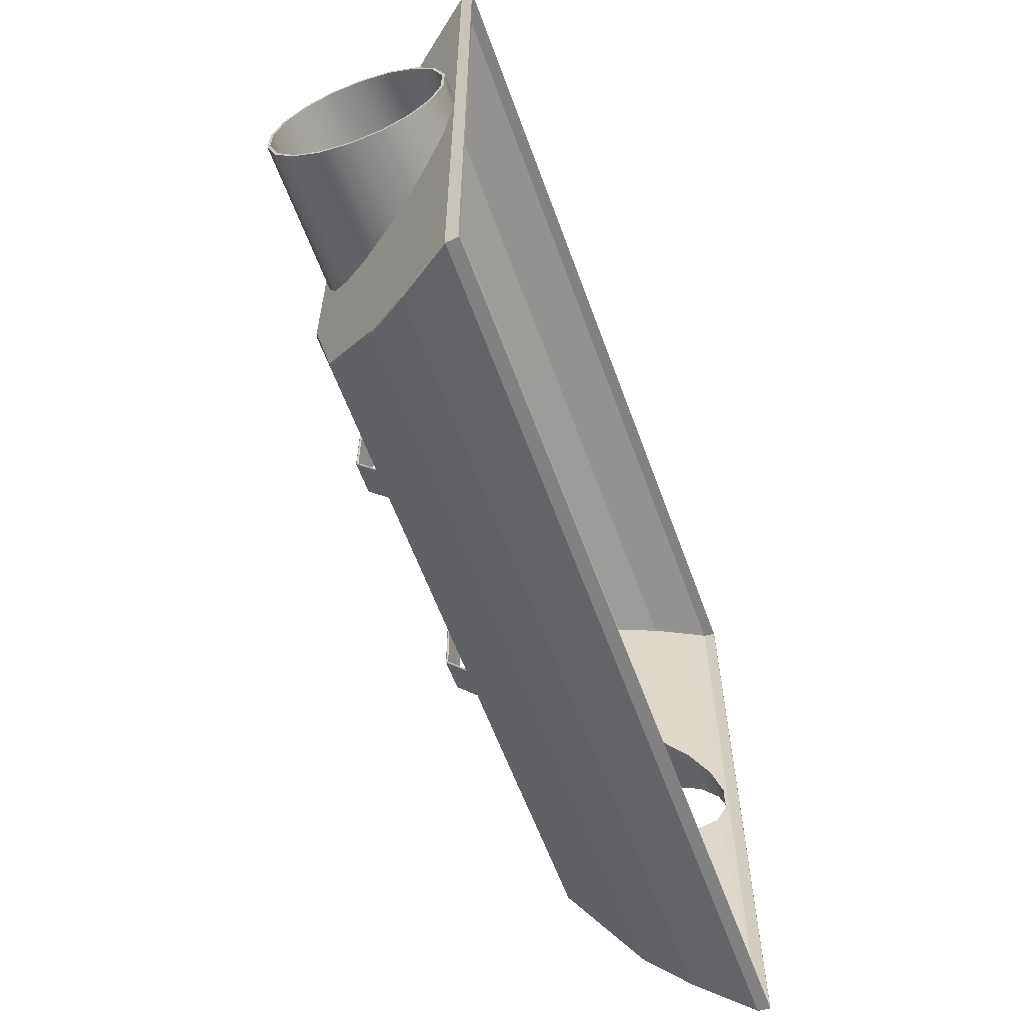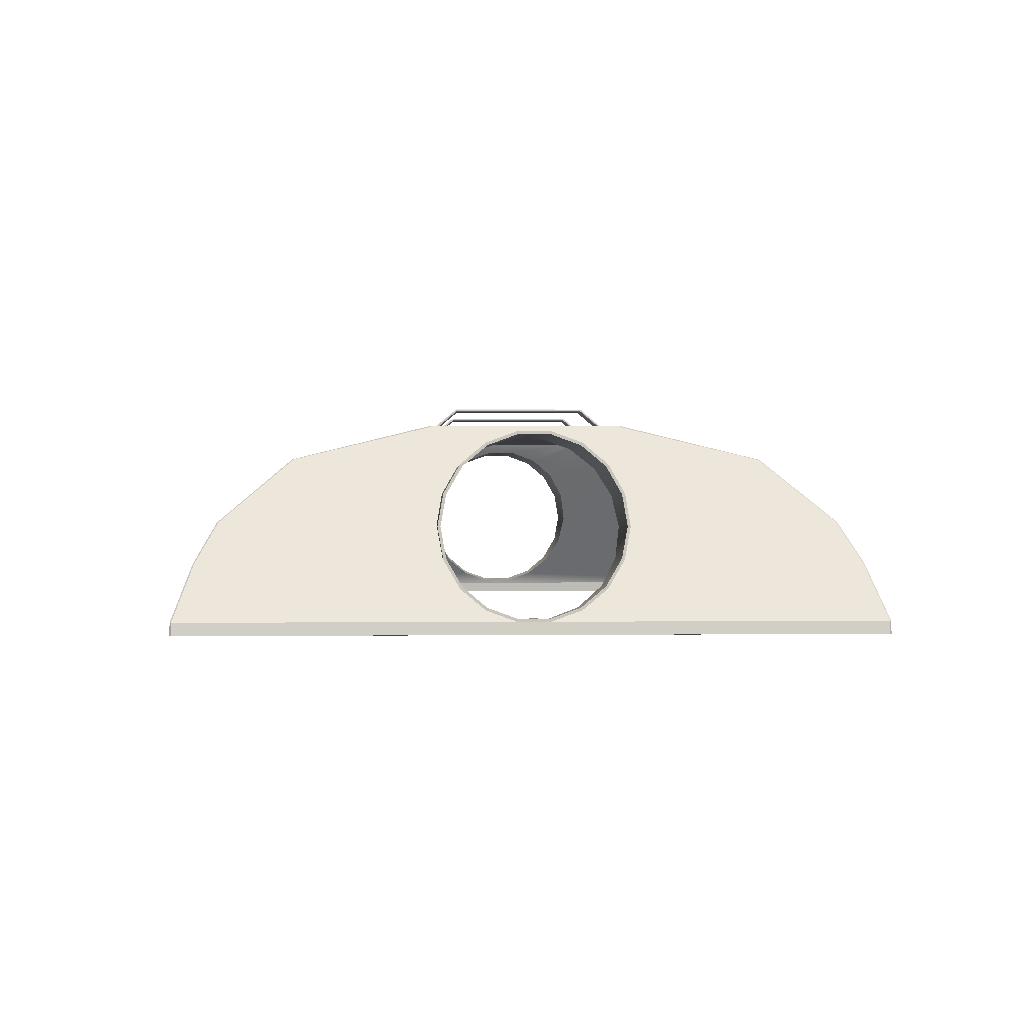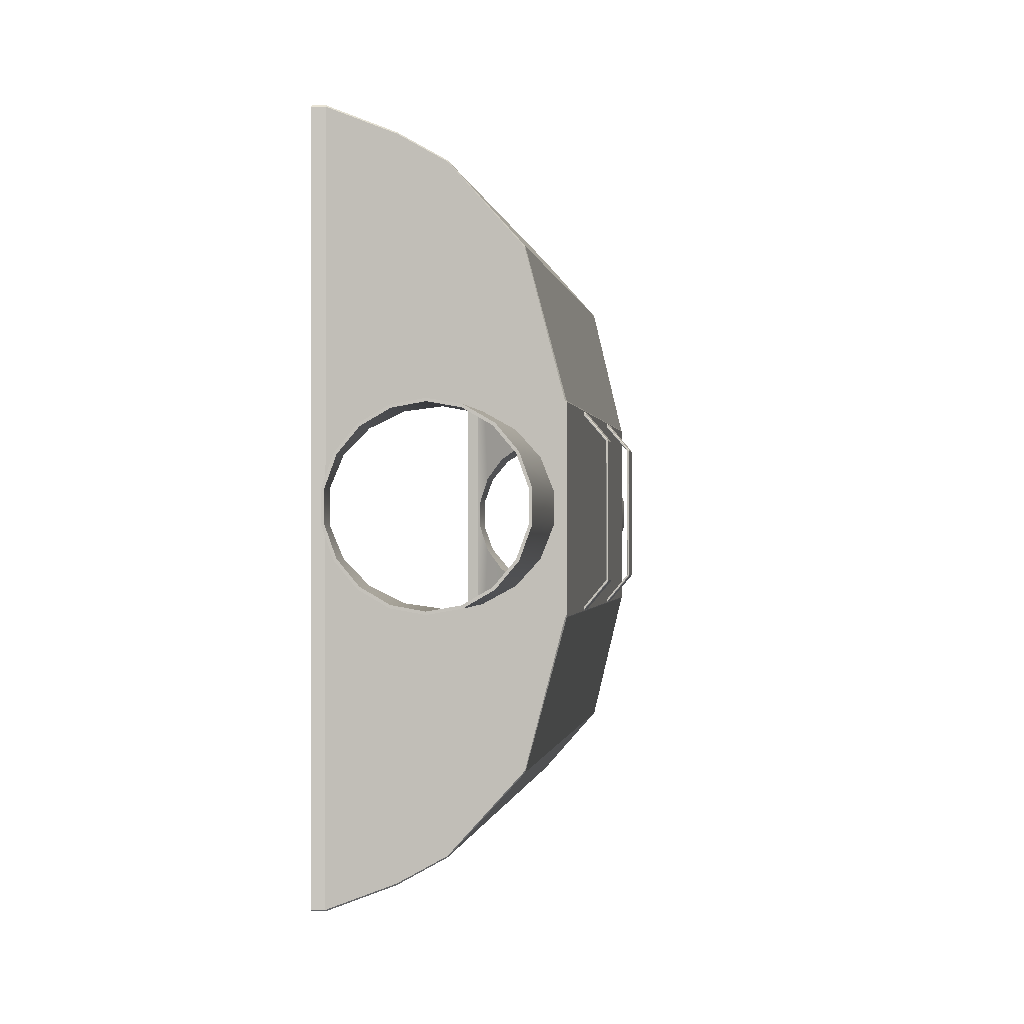
<metadata>
{"format":"obj","ext":"obj","renderer":"f3d","projection":"perspective","resolution":1024,"background":"white","views":[{"elev":-60.5,"azim":-70.0,"up":"+Z"},{"elev":0.4,"azim":87.3,"up":"+Y"},{"elev":-0.5,"azim":97.7,"up":"+Z"}]}
</metadata>
<code>
v  19.96 7.892 -1.935
v  13.55 7.892 -1.935
v  13.21 8.359 -0.6505
v  19.96 8.359 -0.6505
v  19.96 7.013 -2.983
v  14.2 7.013 -2.983
v  19.96 5.828 -3.667
v  15.07 5.828 -3.667
v  19.96 4.482 -3.904
v  16.06 4.482 -3.904
v  19.96 3.135 -3.667
v  17.04 3.135 -3.667
v  19.96 1.951 -2.983
v  17.91 1.951 -2.983
v  19.96 1.072 -1.935
v  18.56 1.072 -1.935
v  19.96 0.604 -0.6505
v  18.9 0.604 -0.6505
v  19.96 0.604 0.0332
v  18.9 0.604 0.0332
v  12.87 8.832 -4.169
v  12.9 8.783 -4.233
v  13.97 7.325 -10.16
v  15.96 4.614 -13.22
v  17.22 2.895 -14.1
v  18.94 0.544 -14.84
v  18.95 0.5391 -1.384
v  18.95 0.5391 0.0332
v  0 8.847 -4.229
v  12.79 8.847 -4.229
v  12.81 8.829 -4.266
v  0 8.829 -4.266
v  13.9 7.331 -10.23
v  0 7.331 -10.23
v  15.9 4.608 -13.28
v  0 4.608 -13.28
v  17.16 2.892 -14.16
v  0 2.892 -14.16
v  18.88 0.5441 -14.9
v  0 0.5441 -14.9
v  19.01 0.0053 -14.84
v  19.01 0.0003 -1.384
v  19.01 0.0003 0.0332
v  0 0.0054 -14.9
v  18.95 0.0054 -14.9
v  19.96 7.892 2.002
v  19.96 8.359 0.7169
v  13.21 8.359 0.7169
v  13.55 7.892 2.002
v  19.96 7.013 3.05
v  14.2 7.013 3.05
v  19.96 5.828 3.733
v  15.07 5.828 3.733
v  19.96 4.482 3.971
v  16.06 4.482 3.971
v  19.96 3.135 3.733
v  17.04 3.135 3.733
v  19.96 1.951 3.05
v  17.91 1.951 3.05
v  19.96 1.072 2.002
v  18.56 1.072 2.002
v  19.96 0.604 0.7169
v  18.9 0.604 0.7169
v  12.87 8.832 4.154
v  12.9 8.783 4.217
v  13.97 7.325 10.16
v  15.96 4.614 13.22
v  17.22 2.895 14.1
v  18.94 0.544 14.84
v  18.95 0.5391 1.451
v  0 8.847 4.213
v  0 8.829 4.251
v  12.81 8.829 4.251
v  12.79 8.847 4.213
v  0 7.331 10.23
v  13.9 7.331 10.23
v  0 4.608 13.28
v  15.9 4.608 13.28
v  0 2.892 14.16
v  17.16 2.892 14.16
v  0 0.5441 14.9
v  18.88 0.5441 14.9
v  19.01 0.0053 14.84
v  19.01 0.0003 1.451
v  0 0.0054 14.9
v  18.95 0.0054 14.9
v  13.16 8.258 -0.6399
v  13.5 7.795 -1.904
v  19.96 7.784 -1.874
v  19.96 8.237 -0.629
v  14.15 6.927 -2.931
v  19.96 6.933 -2.888
v  15.01 5.759 -3.597
v  19.96 5.786 -3.55
v  15.99 4.435 -3.823
v  19.96 4.482 -3.78
v  16.96 3.115 -3.581
v  19.96 3.177 -3.55
v  17.82 1.961 -2.905
v  19.96 2.03 -2.888
v  18.45 1.109 -1.879
v  19.96 1.179 -1.874
v  18.78 0.6596 -0.6299
v  19.96 0.7259 -0.629
v  18.78 0.6687 0.0332
v  19.96 0.7278 0.0332
v  12.81 8.733 -4.158
v  12.82 8.703 -4.216
v  13.91 7.236 -10.14
v  15.88 4.54 -13.18
v  17.14 2.826 -14.06
v  18.84 0.5081 -14.8
v  18.84 0.5039 -1.384
v  18.84 0.5039 0.0332
v  0 8.721 -4.209
v  12.71 8.717 -4.224
v  12.71 8.728 -4.2
v  13.82 7.227 -10.16
v  0 7.227 -10.16
v  15.8 4.532 -13.19
v  0 4.539 -13.18
v  17.05 2.827 -14.06
v  0 2.839 -14.05
v  18.76 0.5172 -14.79
v  0 0.5299 -14.78
v  18.89 -0.0068 -14.8
v  18.89 -0.0127 -1.384
v  18.89 -0.0127 0.0332
v  0 0.0054 -14.78
v  18.82 0.0001 -14.79
v  13.16 8.258 0.7063
v  19.96 8.237 0.6954
v  19.96 7.784 1.94
v  13.5 7.795 1.97
v  19.96 6.933 2.955
v  14.15 6.927 2.998
v  19.96 5.786 3.617
v  15.01 5.759 3.664
v  19.96 4.482 3.847
v  15.99 4.435 3.889
v  19.96 3.177 3.617
v  16.96 3.115 3.647
v  19.96 2.03 2.955
v  17.82 1.961 2.971
v  19.96 1.179 1.94
v  18.45 1.109 1.945
v  19.96 0.7259 0.6954
v  18.78 0.6596 0.6963
v  12.82 8.703 4.201
v  12.81 8.733 4.143
v  13.91 7.236 10.14
v  15.88 4.54 13.18
v  17.14 2.826 14.06
v  18.84 0.5081 14.8
v  18.84 0.5039 1.451
v  12.71 8.728 4.184
v  12.71 8.717 4.208
v  0 8.721 4.193
v  13.82 7.227 10.16
v  0 7.227 10.16
v  15.8 4.532 13.19
v  0 4.539 13.18
v  17.05 2.827 14.06
v  0 2.839 14.05
v  18.76 0.5172 14.79
v  0 0.5299 14.78
v  18.89 -0.0127 1.451
v  18.89 -0.0068 14.8
v  18.82 0.0001 14.79
v  0 0.0054 14.78
v  -13.21 8.359 -0.6505
v  -13.55 7.892 -1.935
v  -19.96 7.892 -1.935
v  -19.96 8.359 -0.6505
v  -14.2 7.013 -2.983
v  -19.96 7.013 -2.983
v  -15.07 5.828 -3.667
v  -19.96 5.828 -3.667
v  -16.06 4.482 -3.904
v  -19.96 4.482 -3.904
v  -17.04 3.135 -3.667
v  -19.96 3.135 -3.667
v  -17.91 1.951 -2.983
v  -19.96 1.951 -2.983
v  -18.56 1.072 -1.935
v  -19.96 1.072 -1.935
v  -18.9 0.604 -0.6505
v  -19.96 0.604 -0.6505
v  -18.9 0.604 0.0332
v  -19.96 0.604 0.0332
v  -12.87 8.832 -4.169
v  -12.9 8.783 -4.233
v  -13.97 7.325 -10.16
v  -15.96 4.614 -13.22
v  -17.22 2.895 -14.1
v  -18.94 0.544 -14.84
v  -18.95 0.5391 -1.384
v  -18.95 0.5391 0.0332
v  -12.81 8.829 -4.266
v  -12.79 8.847 -4.229
v  -13.9 7.331 -10.23
v  -15.9 4.608 -13.28
v  -17.16 2.892 -14.16
v  -18.88 0.5441 -14.9
v  -19.01 0.0053 -14.84
v  -19.01 0.0003 -1.384
v  -19.01 0.0003 0.0332
v  -18.95 0.0054 -14.9
v  -13.21 8.359 0.7169
v  -19.96 8.359 0.7169
v  -19.96 7.892 2.002
v  -13.55 7.892 2.002
v  -19.96 7.013 3.05
v  -14.2 7.013 3.05
v  -19.96 5.828 3.733
v  -15.07 5.828 3.733
v  -19.96 4.482 3.971
v  -16.06 4.482 3.971
v  -19.96 3.135 3.733
v  -17.04 3.135 3.733
v  -19.96 1.951 3.05
v  -17.91 1.951 3.05
v  -19.96 1.072 2.002
v  -18.56 1.072 2.002
v  -19.96 0.604 0.7169
v  -18.9 0.604 0.7169
v  -12.9 8.783 4.217
v  -12.87 8.832 4.154
v  -13.97 7.325 10.16
v  -15.96 4.614 13.22
v  -17.22 2.895 14.1
v  -18.94 0.544 14.84
v  -18.95 0.5391 1.451
v  -12.81 8.829 4.251
v  -12.79 8.847 4.213
v  -13.9 7.331 10.23
v  -15.9 4.608 13.28
v  -17.16 2.892 14.16
v  -18.88 0.5441 14.9
v  -19.01 0.0003 1.451
v  -19.01 0.0053 14.84
v  -18.95 0.0054 14.9
v  -19.96 7.784 -1.874
v  -13.5 7.795 -1.904
v  -13.16 8.258 -0.6399
v  -19.96 8.237 -0.629
v  -19.96 6.933 -2.888
v  -14.15 6.927 -2.931
v  -19.96 5.786 -3.55
v  -15.01 5.759 -3.597
v  -19.96 4.482 -3.78
v  -15.99 4.435 -3.823
v  -19.96 3.177 -3.55
v  -16.96 3.115 -3.581
v  -19.96 2.03 -2.888
v  -17.82 1.961 -2.905
v  -19.96 1.179 -1.874
v  -18.45 1.109 -1.879
v  -19.96 0.7259 -0.629
v  -18.78 0.6596 -0.6299
v  -19.96 0.7278 0.0332
v  -18.78 0.6687 0.0332
v  -12.81 8.733 -4.158
v  -12.82 8.703 -4.216
v  -13.91 7.236 -10.14
v  -15.88 4.54 -13.18
v  -17.14 2.826 -14.06
v  -18.84 0.5081 -14.8
v  -18.84 0.5039 -1.384
v  -18.84 0.5039 0.0332
v  -12.71 8.728 -4.2
v  -12.71 8.717 -4.224
v  -13.82 7.227 -10.16
v  -15.8 4.532 -13.19
v  -17.05 2.827 -14.06
v  -18.76 0.5172 -14.79
v  -18.89 -0.0068 -14.8
v  -18.89 -0.0127 -1.384
v  -18.89 -0.0127 0.0332
v  -18.82 0.0001 -14.79
v  -19.96 7.784 1.94
v  -19.96 8.237 0.6954
v  -13.16 8.258 0.7063
v  -13.5 7.795 1.97
v  -19.96 6.933 2.955
v  -14.15 6.927 2.998
v  -19.96 5.786 3.617
v  -15.01 5.759 3.664
v  -19.96 4.482 3.847
v  -15.99 4.435 3.889
v  -19.96 3.177 3.617
v  -16.96 3.115 3.647
v  -19.96 2.03 2.955
v  -17.82 1.961 2.971
v  -19.96 1.179 1.94
v  -18.45 1.109 1.945
v  -19.96 0.7259 0.6954
v  -18.78 0.6596 0.6963
v  -12.81 8.733 4.143
v  -12.82 8.703 4.201
v  -13.91 7.236 10.14
v  -15.88 4.54 13.18
v  -17.14 2.826 14.06
v  -18.84 0.5081 14.8
v  -18.84 0.5039 1.451
v  -12.71 8.717 4.208
v  -12.71 8.728 4.184
v  -13.82 7.227 10.16
v  -15.8 4.532 13.19
v  -17.05 2.827 14.06
v  -18.76 0.5172 14.79
v  -18.89 -0.0068 14.8
v  -18.89 -0.0127 1.451
v  -18.82 0.0001 14.79
v  -4.703 8.843 4.192
v  -4.703 9.86 2.977
v  -6.119 9.86 2.977
v  -6.119 8.843 4.192
v  -4.703 9.878 2.927
v  -4.703 9.878 -2.959
v  -6.119 9.878 -2.959
v  -6.119 9.878 2.927
v  -4.703 9.86 -3.009
v  -4.703 8.844 -4.206
v  -6.119 8.844 -4.206
v  -6.119 9.86 -3.009
v  -6.119 9.754 2.94
v  -4.703 9.754 2.94
v  -4.703 8.844 4.014
v  -6.119 8.844 4.014
v  -6.119 9.772 -2.923
v  -4.703 9.772 -2.923
v  -4.703 9.772 2.89
v  -6.119 9.772 2.89
v  -6.119 8.843 -4.062
v  -4.703 8.843 -4.062
v  -4.703 9.754 -2.972
v  -6.119 9.754 -2.972
v  -4.675 9.83 2.968
v  -4.675 8.843 4.164
v  -4.675 8.844 4.042
v  -4.675 9.782 2.951
v  -6.147 8.843 4.164
v  -6.147 9.83 2.968
v  -6.147 9.782 2.951
v  -6.147 8.844 4.042
v  -4.675 9.85 -2.948
v  -4.675 9.85 2.916
v  -4.675 9.801 2.899
v  -4.675 9.801 -2.931
v  -6.147 9.85 2.916
v  -6.147 9.85 -2.948
v  -6.147 9.801 -2.931
v  -6.147 9.801 2.899
v  -4.675 8.844 -4.178
v  -4.675 9.83 -3
v  -4.675 9.782 -2.983
v  -4.675 8.843 -4.09
v  -6.147 9.83 -3
v  -6.147 8.844 -4.178
v  -6.147 8.843 -4.09
v  -6.147 9.782 -2.983
v  6.211 8.843 4.192
v  6.211 9.86 2.977
v  4.794 9.86 2.977
v  4.794 8.843 4.192
v  6.211 9.878 2.927
v  6.211 9.878 -2.959
v  4.794 9.878 -2.959
v  4.794 9.878 2.927
v  6.211 9.86 -3.009
v  6.211 8.844 -4.206
v  4.794 8.844 -4.206
v  4.794 9.86 -3.009
v  4.794 9.754 2.94
v  6.211 9.754 2.94
v  6.211 8.844 4.014
v  4.794 8.844 4.014
v  4.794 9.772 -2.923
v  6.211 9.772 -2.923
v  6.211 9.772 2.89
v  4.794 9.772 2.89
v  4.794 8.843 -4.062
v  6.211 8.843 -4.062
v  6.211 9.754 -2.972
v  4.794 9.754 -2.972
v  6.238 9.83 2.968
v  6.238 8.843 4.164
v  6.238 8.844 4.042
v  6.238 9.782 2.951
v  4.766 8.843 4.164
v  4.766 9.83 2.968
v  4.766 9.782 2.951
v  4.766 8.844 4.042
v  6.238 9.85 -2.948
v  6.238 9.85 2.916
v  6.238 9.801 2.899
v  6.238 9.801 -2.931
v  4.766 9.85 2.916
v  4.766 9.85 -2.948
v  4.766 9.801 -2.931
v  4.766 9.801 2.899
v  6.238 8.844 -4.178
v  6.238 9.83 -3
v  6.238 9.782 -2.983
v  6.238 8.843 -4.09
v  4.766 9.83 -3
v  4.766 8.844 -4.178
v  4.766 8.843 -4.09
v  4.766 9.782 -2.983
g 904515
f 1 2 3 4
f 5 6 2 1
f 7 8 6 5
f 9 10 8 7
f 11 12 10 9
f 13 14 12 11
f 15 16 14 13
f 17 18 16 15
f 17 19 20 18
f 21 3 2 22
f 22 2 6 23
f 23 6 8
f 23 8 10 24
f 24 10 12 25
f 25 12 14
f 25 14 16 26
f 18 27 26 16
f 18 20 28 27
f 29 30 31 32
f 32 31 33 34
f 34 33 35 36
f 36 35 37 38
f 38 37 39 40
f 31 30 21 22
f 33 31 22 23
f 35 33 23 24
f 37 35 24 25
f 39 37 25 26
f 41 26 27 42
f 42 27 28 43
f 44 40 39 45
f 45 39 26 41
f 46 47 48 49
f 50 46 49 51
f 52 50 51 53
f 54 52 53 55
f 56 54 55 57
f 58 56 57 59
f 60 58 59 61
f 62 60 61 63
f 62 63 20 19
f 64 65 49 48
f 65 66 51 49
f 53 51 66
f 66 67 55 53
f 67 68 57 55
f 59 57 68
f 68 69 61 59
f 63 61 69 70
f 63 70 28 20
f 4 3 48 47
f 48 3 21 64
f 71 72 73 74
f 72 75 76 73
f 75 77 78 76
f 77 79 80 78
f 79 81 82 80
f 29 71 74 30
f 73 65 64 74
f 76 66 65 73
f 78 67 66 76
f 80 68 67 78
f 82 69 68 80
f 74 64 21 30
f 83 84 70 69
f 84 43 28 70
f 85 86 82 81
f 86 83 69 82
f 87 88 89 90
f 88 91 92 89
f 91 93 94 92
f 93 95 96 94
f 95 97 98 96
f 97 99 100 98
f 99 101 102 100
f 101 103 104 102
f 105 106 104 103
f 88 87 107 108
f 91 88 108 109
f 93 91 109 110
f 95 93 110
f 97 95 110 111
f 99 97 111
f 101 99 111 112
f 112 113 103 101
f 114 105 103 113
f 115 116 117
f 118 116 115 119
f 120 118 119 121
f 122 120 121 123
f 124 122 123 125
f 107 117 116 108
f 108 116 118 109
f 109 118 120 110
f 110 120 122 111
f 111 122 124 112
f 113 112 126 127
f 114 113 127 128
f 124 125 129 130
f 112 124 130 126
f 131 132 133 134
f 134 133 135 136
f 136 135 137 138
f 138 137 139 140
f 140 139 141 142
f 142 141 143 144
f 144 143 145 146
f 146 145 147 148
f 105 148 147 106
f 134 149 150 131
f 136 151 149 134
f 138 152 151 136
f 152 138 140
f 142 153 152 140
f 153 142 144
f 146 154 153 144
f 154 146 148 155
f 114 155 148 105
f 131 87 90 132
f 107 87 131 150
f 156 157 158
f 159 160 158 157
f 161 162 160 159
f 163 164 162 161
f 165 166 164 163
f 156 158 115 117
f 150 149 157 156
f 149 151 159 157
f 151 152 161 159
f 152 153 163 161
f 153 154 165 163
f 107 150 156 117
f 155 167 168 154
f 114 128 167 155
f 165 169 170 166
f 154 168 169 165
f 90 89 1 4
f 89 92 5 1
f 92 94 7 5
f 94 96 9 7
f 96 98 11 9
f 98 100 13 11
f 100 102 15 13
f 102 104 17 15
f 104 106 19 17
f 127 126 41 42
f 128 127 42 43
f 130 129 44 45
f 126 130 45 41
f 133 132 47 46
f 135 133 46 50
f 137 135 50 52
f 139 137 52 54
f 141 139 54 56
f 143 141 56 58
f 145 143 58 60
f 147 145 60 62
f 106 147 62 19
f 132 90 4 47
f 168 167 84 83
f 167 128 43 84
f 170 169 86 85
f 169 168 83 86
f 171 172 173 174
f 172 175 176 173
f 175 177 178 176
f 177 179 180 178
f 179 181 182 180
f 181 183 184 182
f 183 185 186 184
f 185 187 188 186
f 189 190 188 187
f 172 171 191 192
f 175 172 192 193
f 193 177 175
f 179 177 193 194
f 181 179 194 195
f 195 183 181
f 185 183 195 196
f 196 197 187 185
f 198 189 187 197
f 199 200 29 32
f 201 199 32 34
f 202 201 34 36
f 203 202 36 38
f 204 203 38 40
f 191 200 199 192
f 192 199 201 193
f 193 201 202 194
f 194 202 203 195
f 195 203 204 196
f 197 196 205 206
f 198 197 206 207
f 204 40 44 208
f 196 204 208 205
f 209 210 211 212
f 212 211 213 214
f 214 213 215 216
f 216 215 217 218
f 218 217 219 220
f 220 219 221 222
f 222 221 223 224
f 224 223 225 226
f 189 226 225 190
f 212 227 228 209
f 214 229 227 212
f 216 229 214
f 218 230 229 216
f 220 231 230 218
f 222 231 220
f 224 232 231 222
f 232 224 226 233
f 198 233 226 189
f 209 171 174 210
f 191 171 209 228
f 234 72 71 235
f 236 75 72 234
f 237 77 75 236
f 238 79 77 237
f 239 81 79 238
f 235 71 29 200
f 228 227 234 235
f 227 229 236 234
f 229 230 237 236
f 230 231 238 237
f 231 232 239 238
f 191 228 235 200
f 233 240 241 232
f 198 207 240 233
f 239 242 85 81
f 232 241 242 239
f 243 244 245 246
f 247 248 244 243
f 249 250 248 247
f 251 252 250 249
f 253 254 252 251
f 255 256 254 253
f 257 258 256 255
f 259 260 258 257
f 259 261 262 260
f 263 245 244 264
f 264 244 248 265
f 265 248 250 266
f 252 266 250
f 266 252 254 267
f 256 267 254
f 267 256 258 268
f 260 269 268 258
f 260 262 270 269
f 115 271 272
f 115 272 273 119
f 119 273 274 121
f 121 274 275 123
f 123 275 276 125
f 272 271 263 264
f 273 272 264 265
f 274 273 265 266
f 275 274 266 267
f 276 275 267 268
f 277 268 269 278
f 278 269 270 279
f 129 125 276 280
f 280 276 268 277
f 281 282 283 284
f 285 281 284 286
f 287 285 286 288
f 289 287 288 290
f 291 289 290 292
f 293 291 292 294
f 295 293 294 296
f 297 295 296 298
f 297 298 262 261
f 299 300 284 283
f 300 301 286 284
f 301 302 288 286
f 302 290 288
f 302 303 292 290
f 303 294 292
f 303 304 296 294
f 298 296 304 305
f 298 305 270 262
f 246 245 283 282
f 283 245 263 299
f 158 306 307
f 158 160 308 306
f 160 162 309 308
f 162 164 310 309
f 164 166 311 310
f 115 158 307 271
f 306 300 299 307
f 308 301 300 306
f 309 302 301 308
f 310 303 302 309
f 311 304 303 310
f 307 299 263 271
f 312 313 305 304
f 313 279 270 305
f 170 314 311 166
f 314 312 304 311
f 173 243 246 174
f 176 247 243 173
f 178 249 247 176
f 180 251 249 178
f 182 253 251 180
f 184 255 253 182
f 186 257 255 184
f 188 259 257 186
f 190 261 259 188
f 205 277 278 206
f 206 278 279 207
f 44 129 280 208
f 208 280 277 205
f 210 282 281 211
f 211 281 285 213
f 213 285 287 215
f 215 287 289 217
f 217 289 291 219
f 219 291 293 221
f 221 293 295 223
f 223 295 297 225
f 225 297 261 190
f 174 246 282 210
f 240 313 312 241
f 207 279 313 240
f 242 314 170 85
f 241 312 314 242
f 315 316 317 318
f 319 320 321 322
f 323 324 325 326
f 327 328 329 330
f 331 332 333 334
f 335 336 337 338
f 339 340 341 342
f 343 344 345 346
f 347 348 349 350
f 351 352 353 354
f 355 356 357 358
f 359 360 361 362
f 347 356 323 320
f 319 316 339 348
f 352 321 326 359
f 344 317 322 351
f 337 357 350 332
f 333 349 342 328
f 331 353 362 338
f 327 345 354 334
f 339 316 315 340
f 322 317 316 319
f 343 318 317 344
f 347 320 319 348
f 326 321 320 323
f 351 322 321 352
f 355 324 323 356
f 359 326 325 360
f 333 328 327 334
f 341 329 328 342
f 345 327 330 346
f 337 332 331 338
f 349 333 332 350
f 353 331 334 354
f 357 337 336 358
f 361 335 338 362
f 348 339 342 349
f 354 345 344 351
f 356 347 350 357
f 362 353 352 359
f 363 364 365 366
f 367 368 369 370
f 371 372 373 374
f 375 376 377 378
f 379 380 381 382
f 383 384 385 386
f 387 388 389 390
f 391 392 393 394
f 395 396 397 398
f 399 400 401 402
f 403 404 405 406
f 407 408 409 410
f 395 404 371 368
f 367 364 387 396
f 400 369 374 407
f 392 365 370 399
f 385 405 398 380
f 381 397 390 376
f 379 401 410 386
f 375 393 402 382
f 387 364 363 388
f 370 365 364 367
f 391 366 365 392
f 395 368 367 396
f 374 369 368 371
f 399 370 369 400
f 403 372 371 404
f 407 374 373 408
f 381 376 375 382
f 389 377 376 390
f 393 375 378 394
f 385 380 379 386
f 397 381 380 398
f 401 379 382 402
f 405 385 384 406
f 409 383 386 410
f 396 387 390 397
f 402 393 392 399
f 404 395 398 405
f 410 401 400 407

</code>
